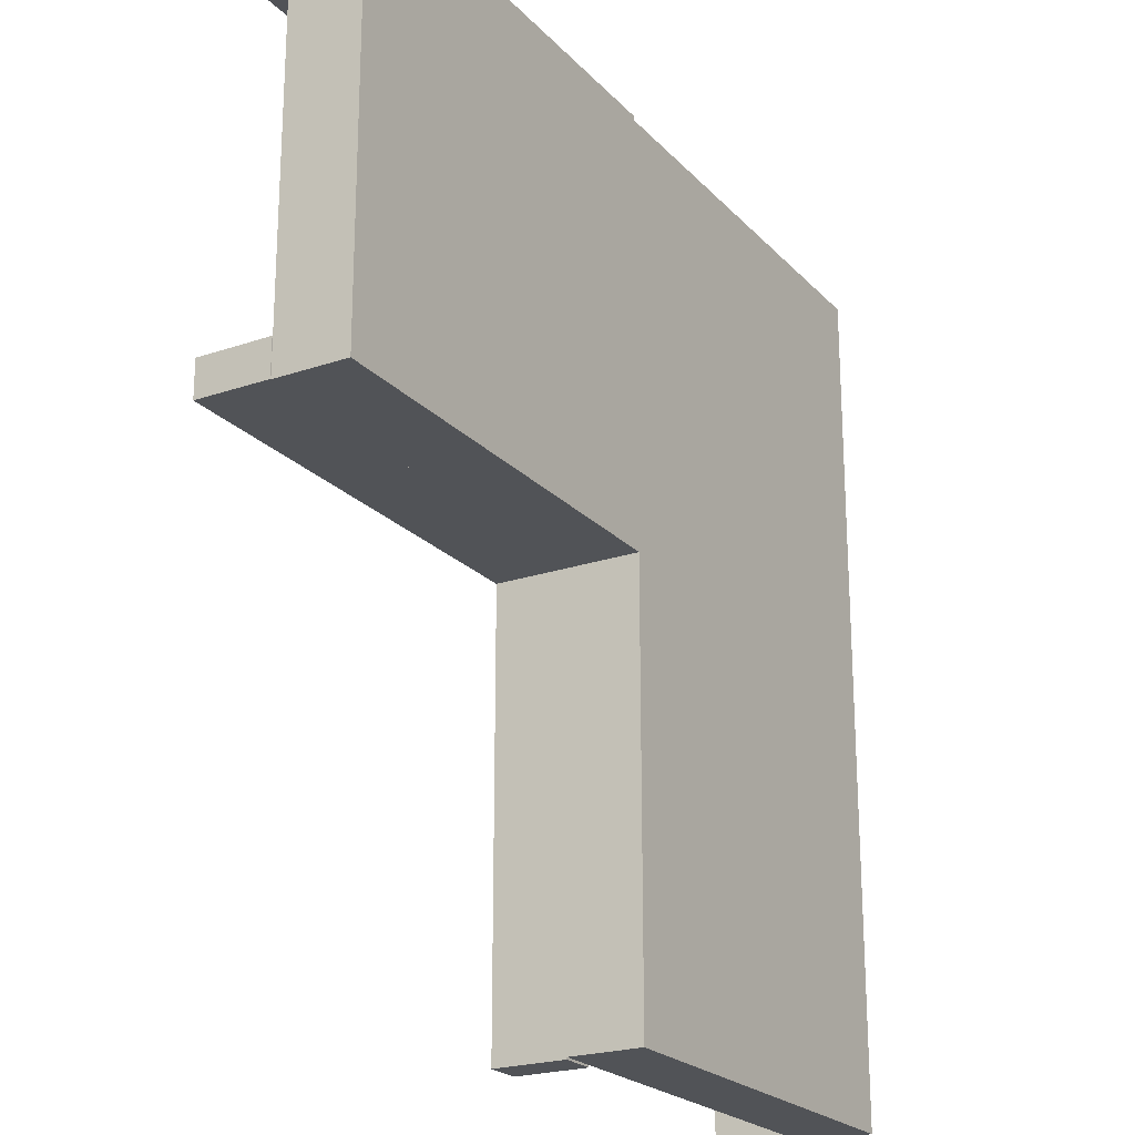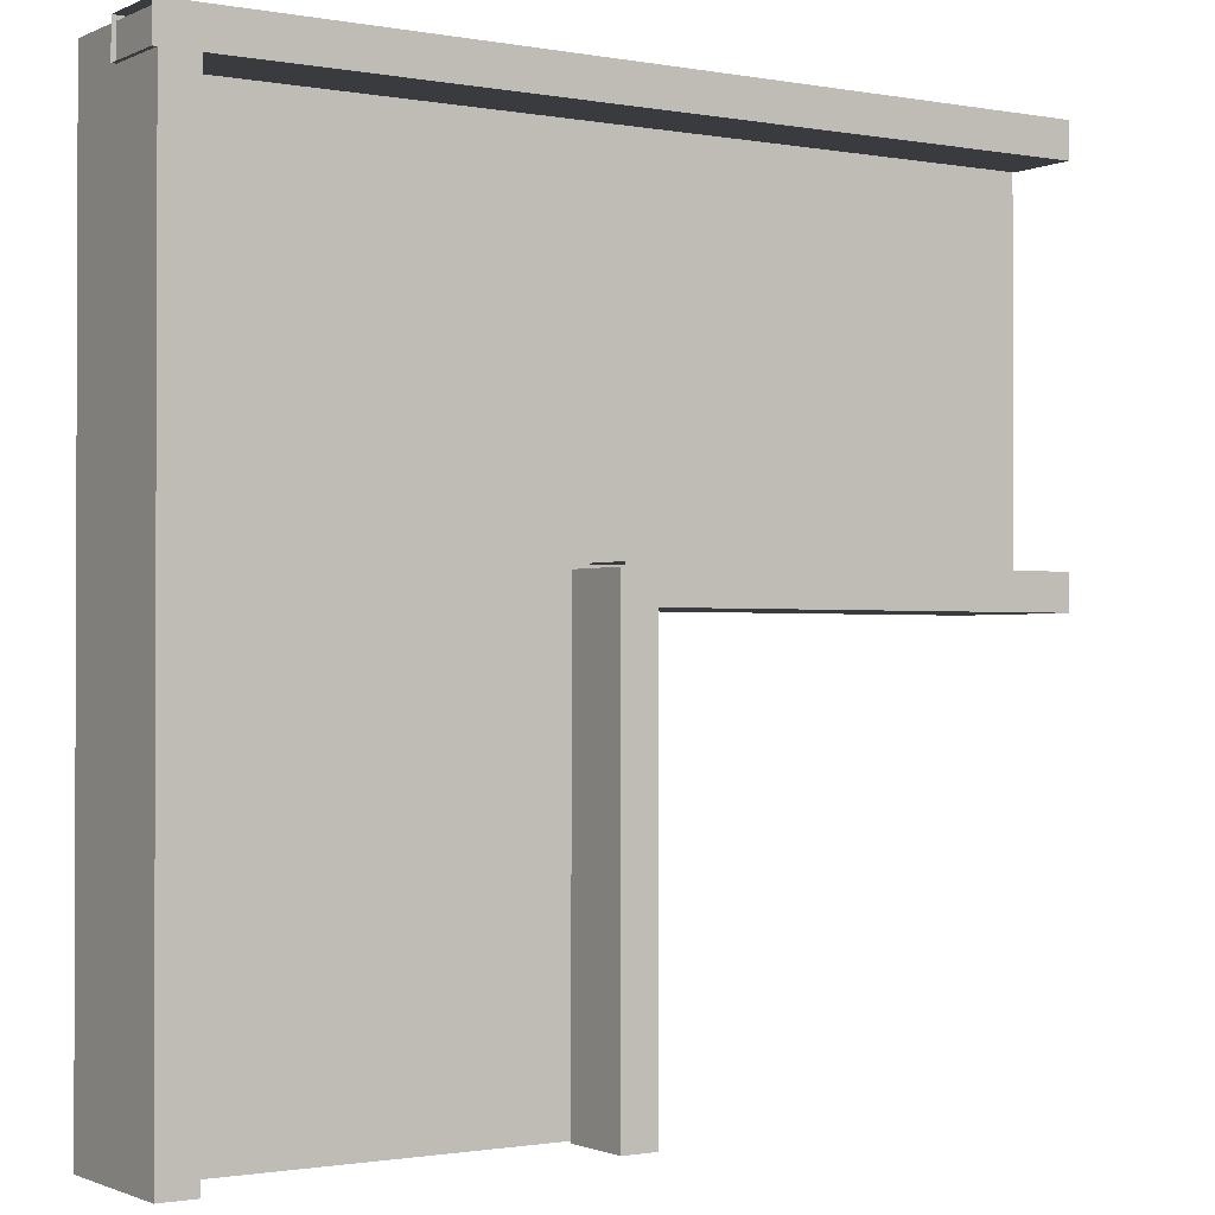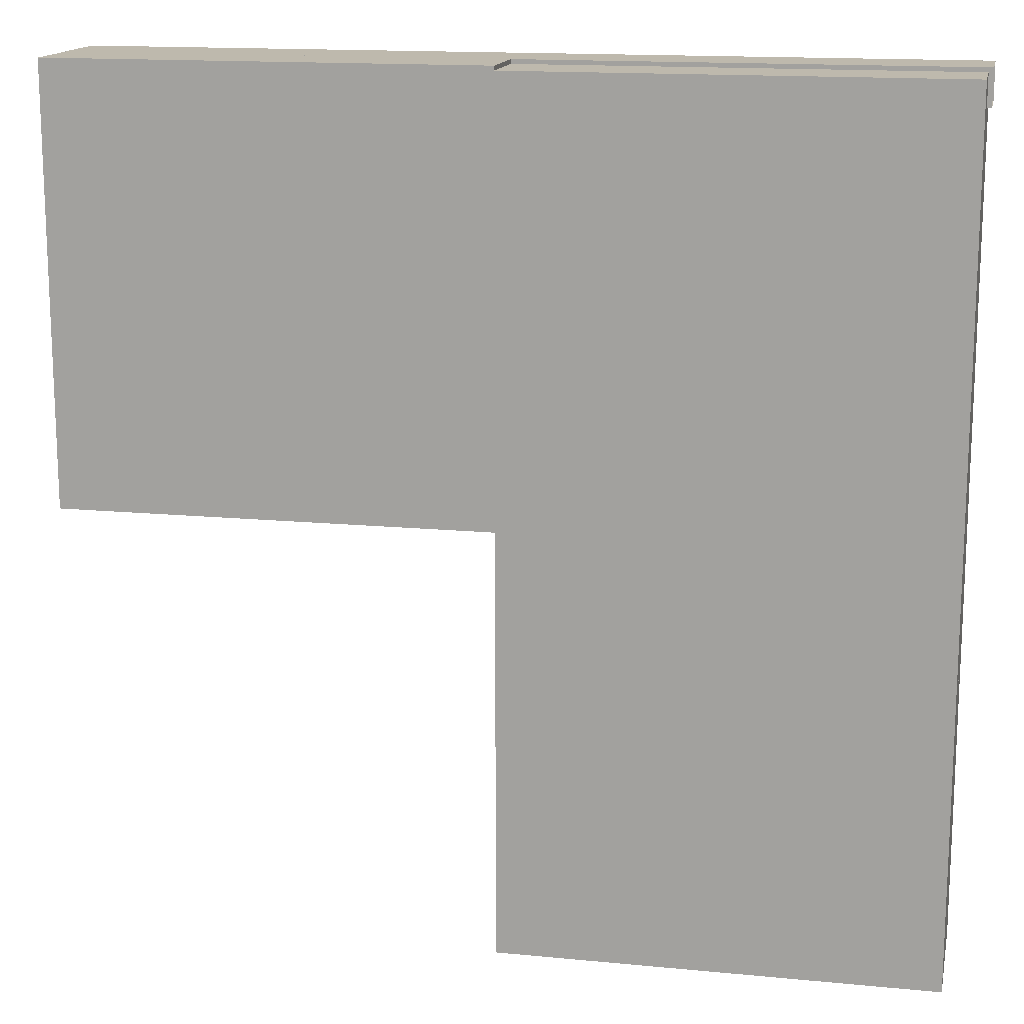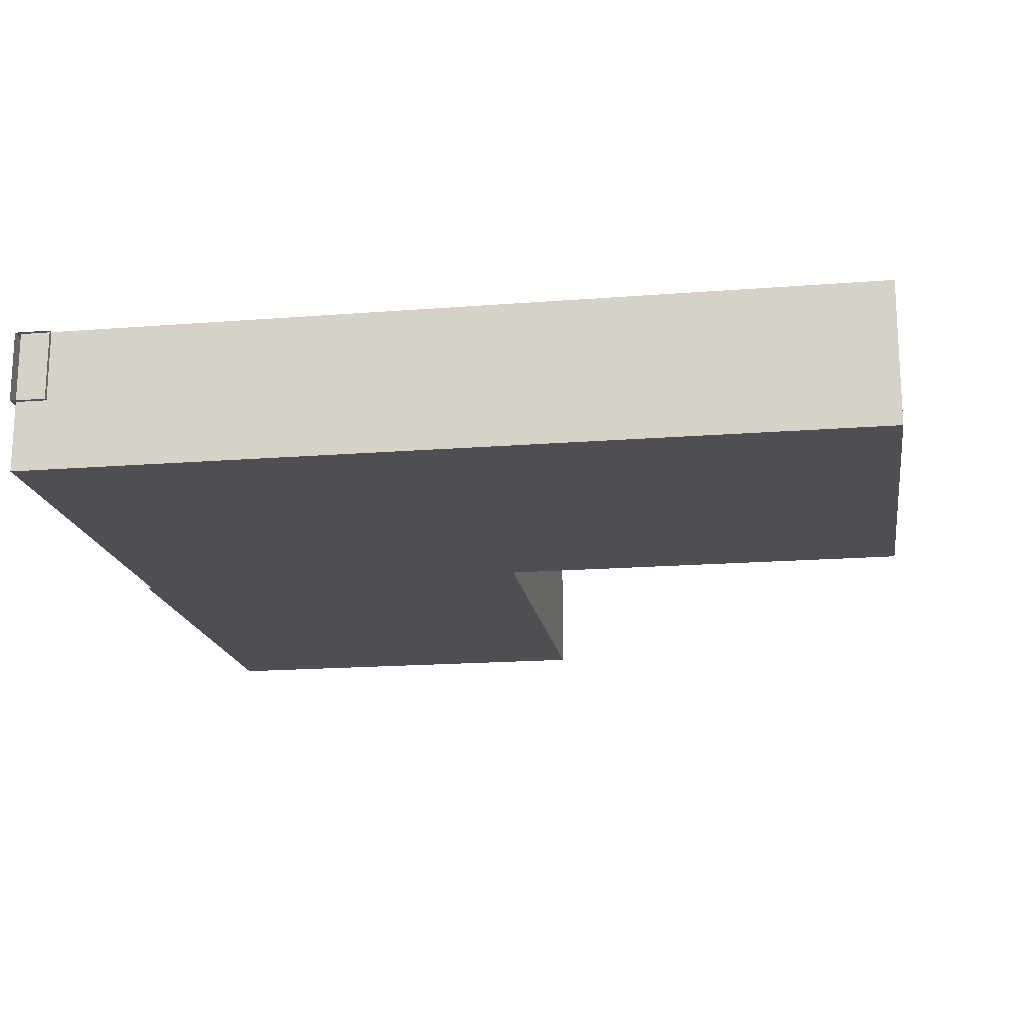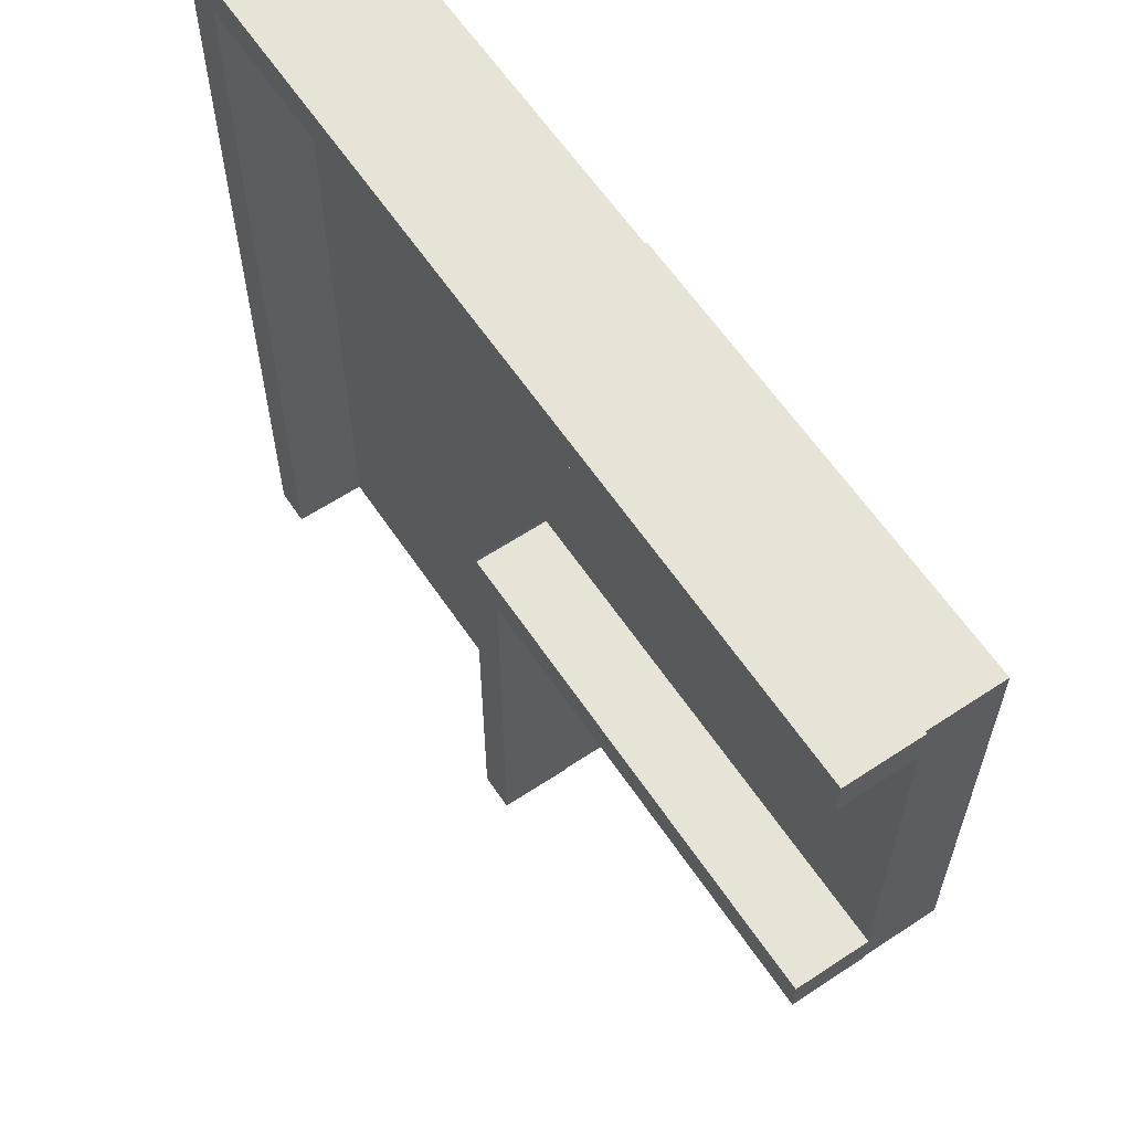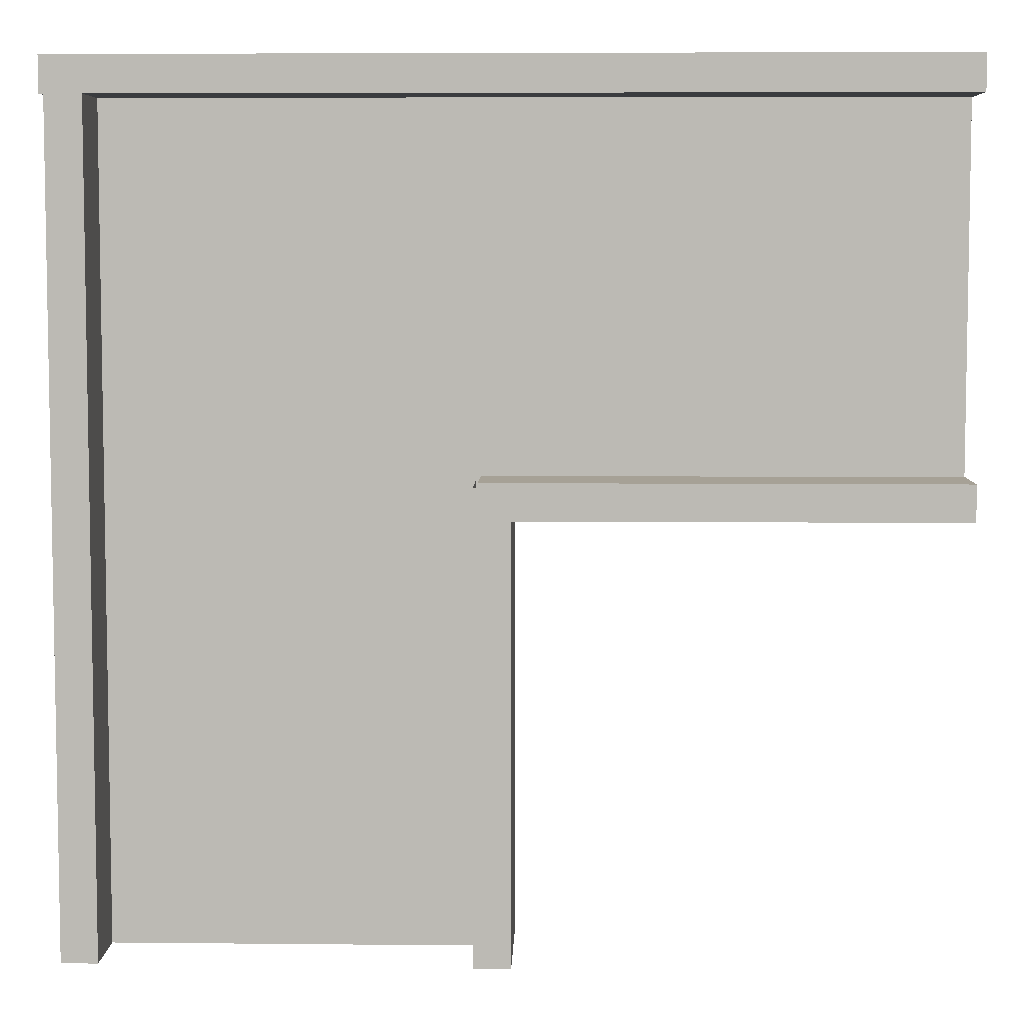
<metadata>
{"format":"obj","ext":"obj","renderer":"f3d","projection":"perspective","resolution":1024,"background":"white","views":[{"elev":-22.2,"azim":-59.4,"up":"+Z"},{"elev":-1.2,"azim":146.9,"up":"+Z"},{"elev":15.1,"azim":11.7,"up":"+Z"},{"elev":-17.5,"azim":98.9,"up":"+Y"},{"elev":61.6,"azim":-123.9,"up":"+Z"},{"elev":6.2,"azim":-178.3,"up":"+Z"}]}
</metadata>
<code>
g default
v 210 -70 4.2
v -210 -70 4.2
v 210 0 4.2
v -210 0 4.2
v 210 0 835.8
v -210 0 835.8
v 210 -70 835.8
v -210 -70 835.8
v -175 0 2.193
v -210 0 2.193
v -175 70 2.193
v -210 70 2.193
v -175 70 450.7
v -210 70 450.7
v -175 0 450.7
v -210 0 450.7
v 210 0 4.2
v 175 0 4.2
v 210 70 4.2
v 175 70 4.2
v 210 70 835.8
v 175 70 835.8
v 210 0 835.8
v 175 0 835.8
v -631.9 0 805
v -631.9 0 840
v -631.9 70 805
v -631.9 70 840
v 214.4 70 805
v 214.4 70 840
v 214.4 0 805
v 214.4 0 840
v -630.7 0 420
v -630.7 0 455
v -630.7 70 420
v -630.7 70 455
v -179.6 70 420
v -179.6 70 455
v -179.6 0 420
v -179.6 0 455
v -210 -70 420
v -630 -70 420
v -210 0 420
v -630 0 420
v -210 0 840
v -630 0 840
v -210 -70 840
v -630 -70 840
g polySurface15
f 1 2 3
f 3 2 4
f 3 4 5
f 5 4 6
f 5 6 7
f 7 6 8
f 7 8 1
f 1 8 2
f 2 8 4
f 4 8 6
f 7 1 5
f 5 1 3
f 9 10 11
f 11 10 12
f 11 12 13
f 13 12 14
f 10 16 12
f 12 16 14
f 15 16 9
f 9 16 10
f 13 15 11
f 11 15 9
f 17 18 19
f 19 18 20
f 19 20 21
f 21 20 22
f 21 22 23
f 23 22 24
f 23 24 17
f 17 24 18
f 18 24 20
f 20 24 22
f 23 17 21
f 21 17 19
f 25 26 27
f 27 26 28
f 27 28 29
f 29 28 30
f 26 32 28
f 28 32 30
f 31 32 25
f 25 32 26
f 29 31 27
f 27 31 25
f 33 34 35
f 35 34 36
f 35 36 37
f 37 36 38
f 34 40 36
f 36 40 38
f 39 40 33
f 33 40 34
f 37 39 35
f 35 39 33
f 41 42 43
f 43 42 44
f 43 44 45
f 45 44 46
f 45 46 47
f 47 46 48
f 47 48 41
f 41 48 42
f 42 48 44
f 44 48 46
f 47 41 45
f 45 41 43

</code>
